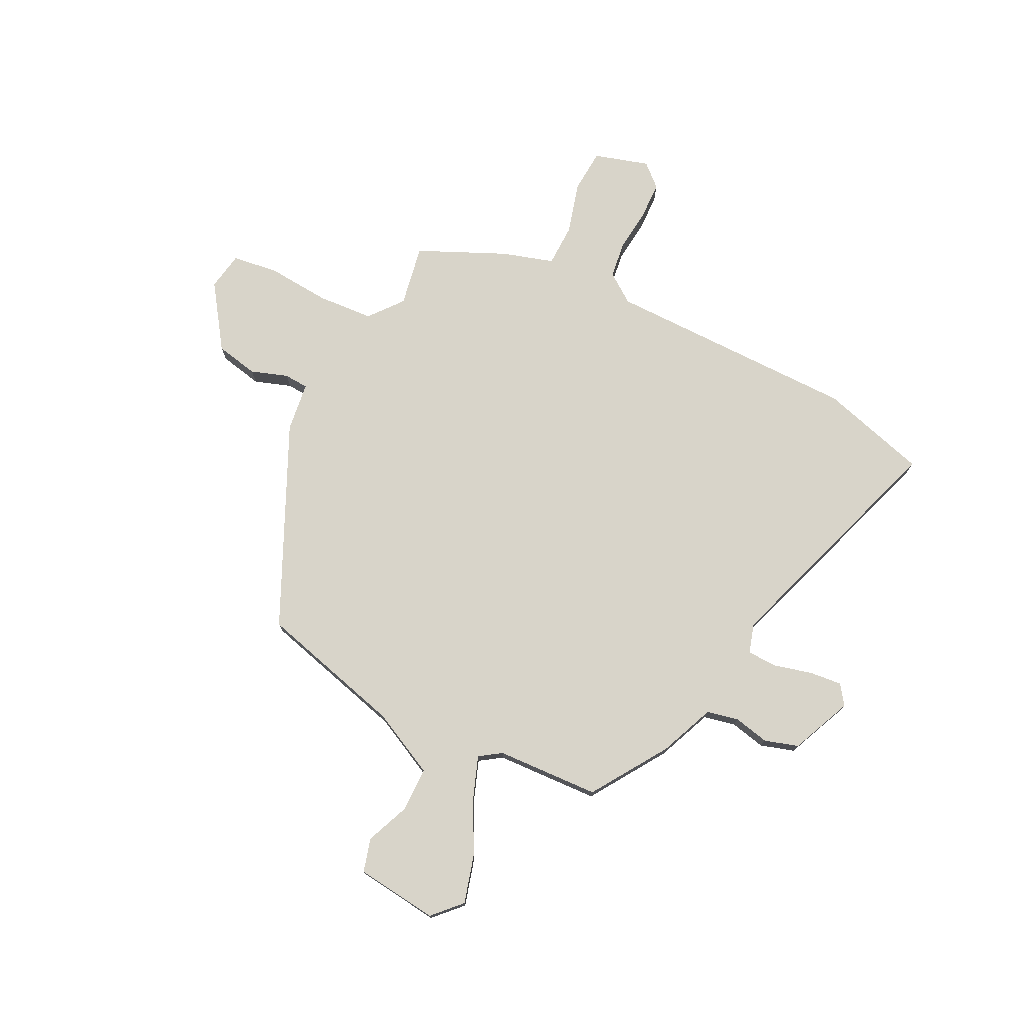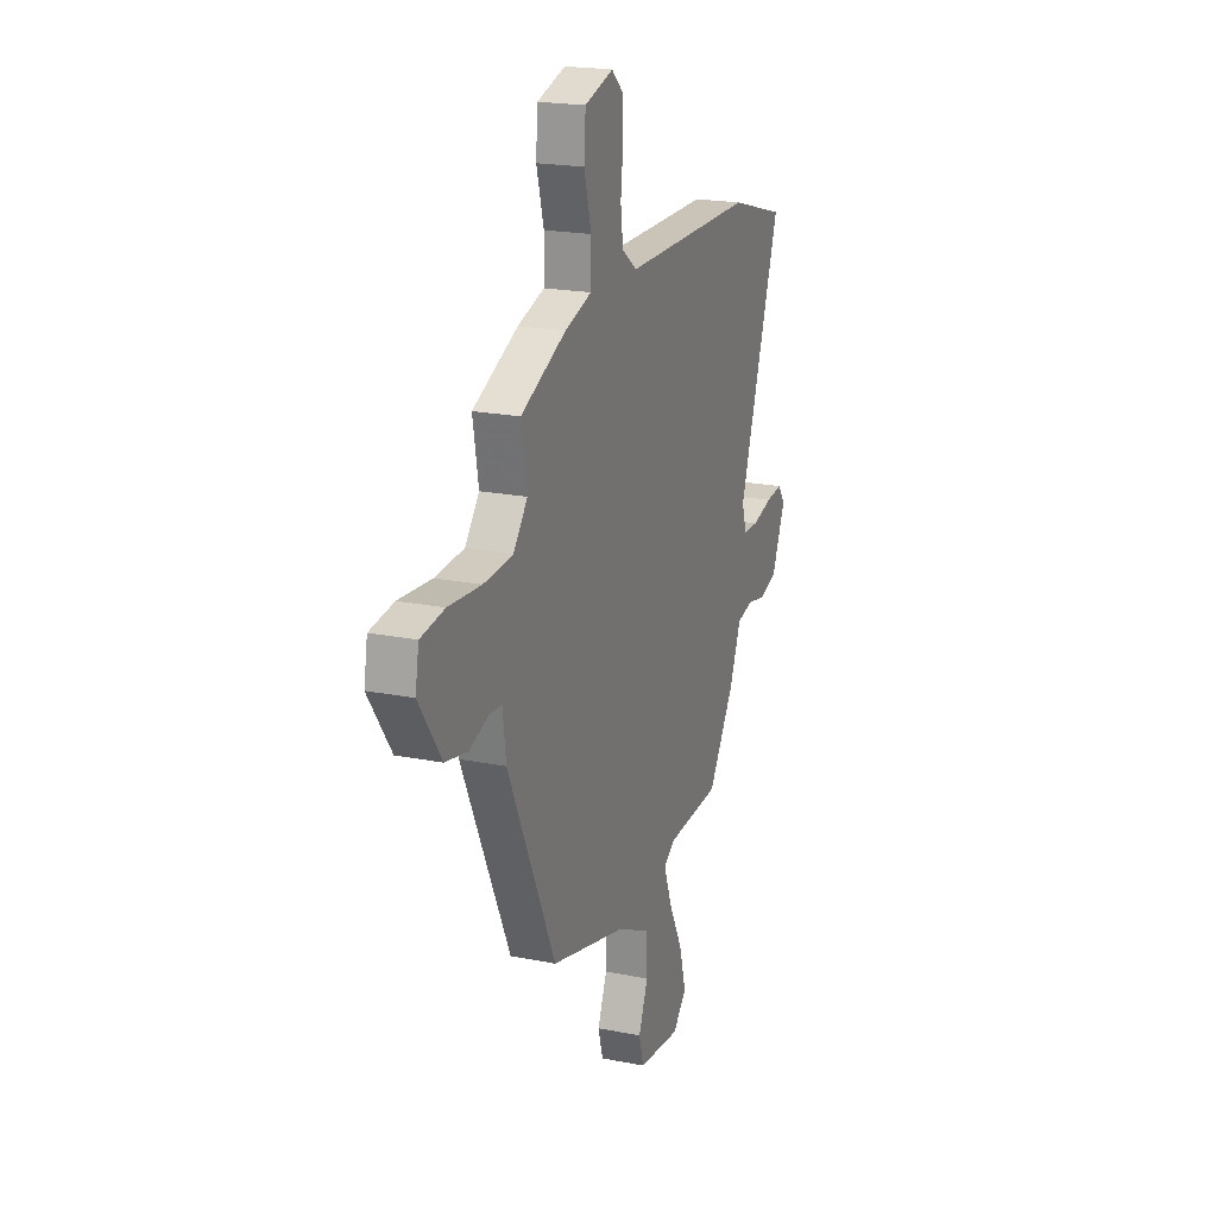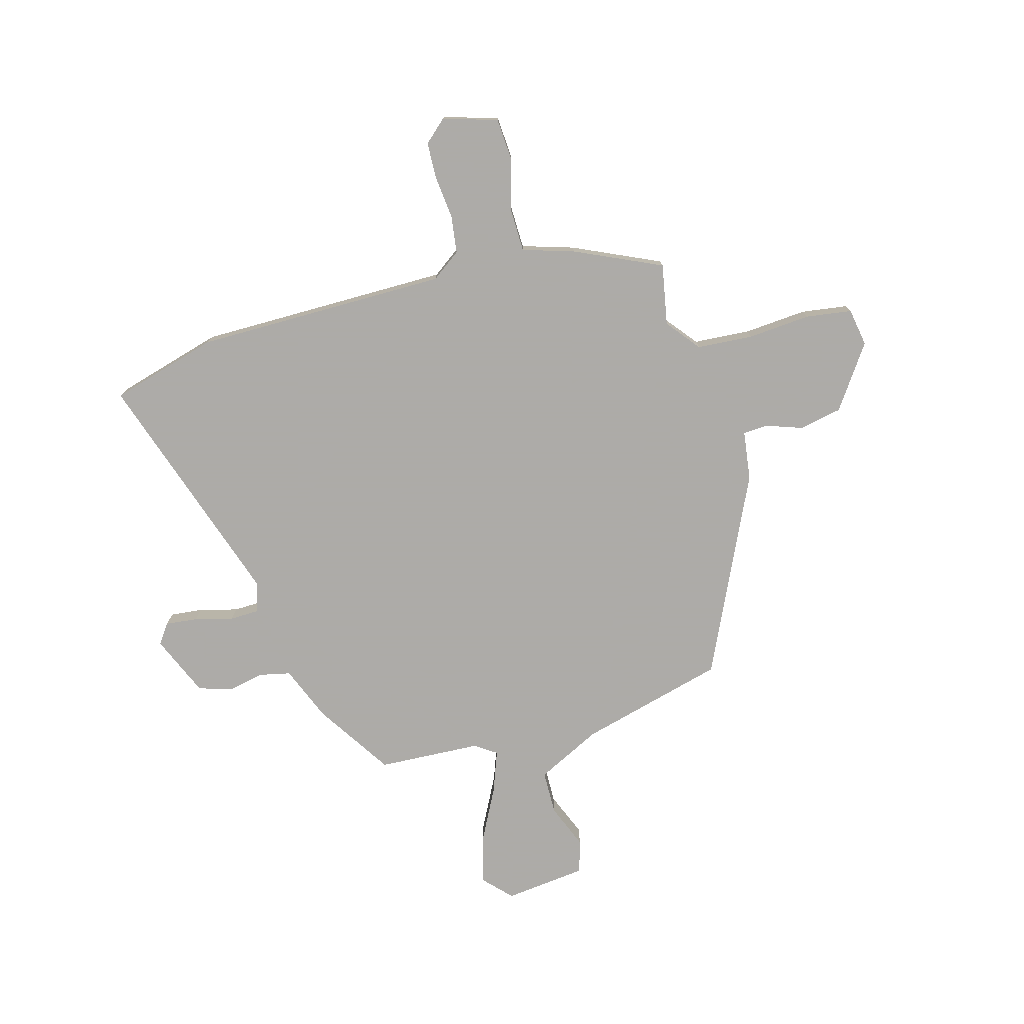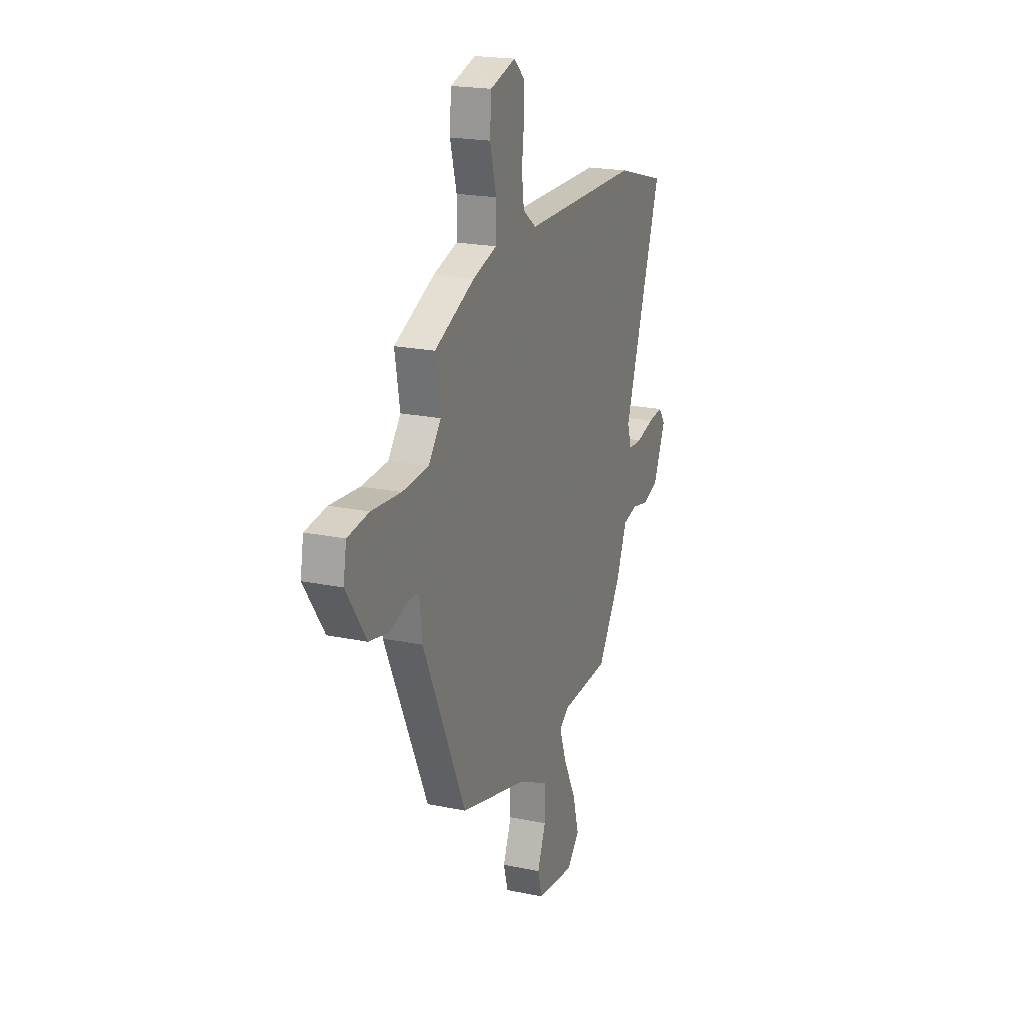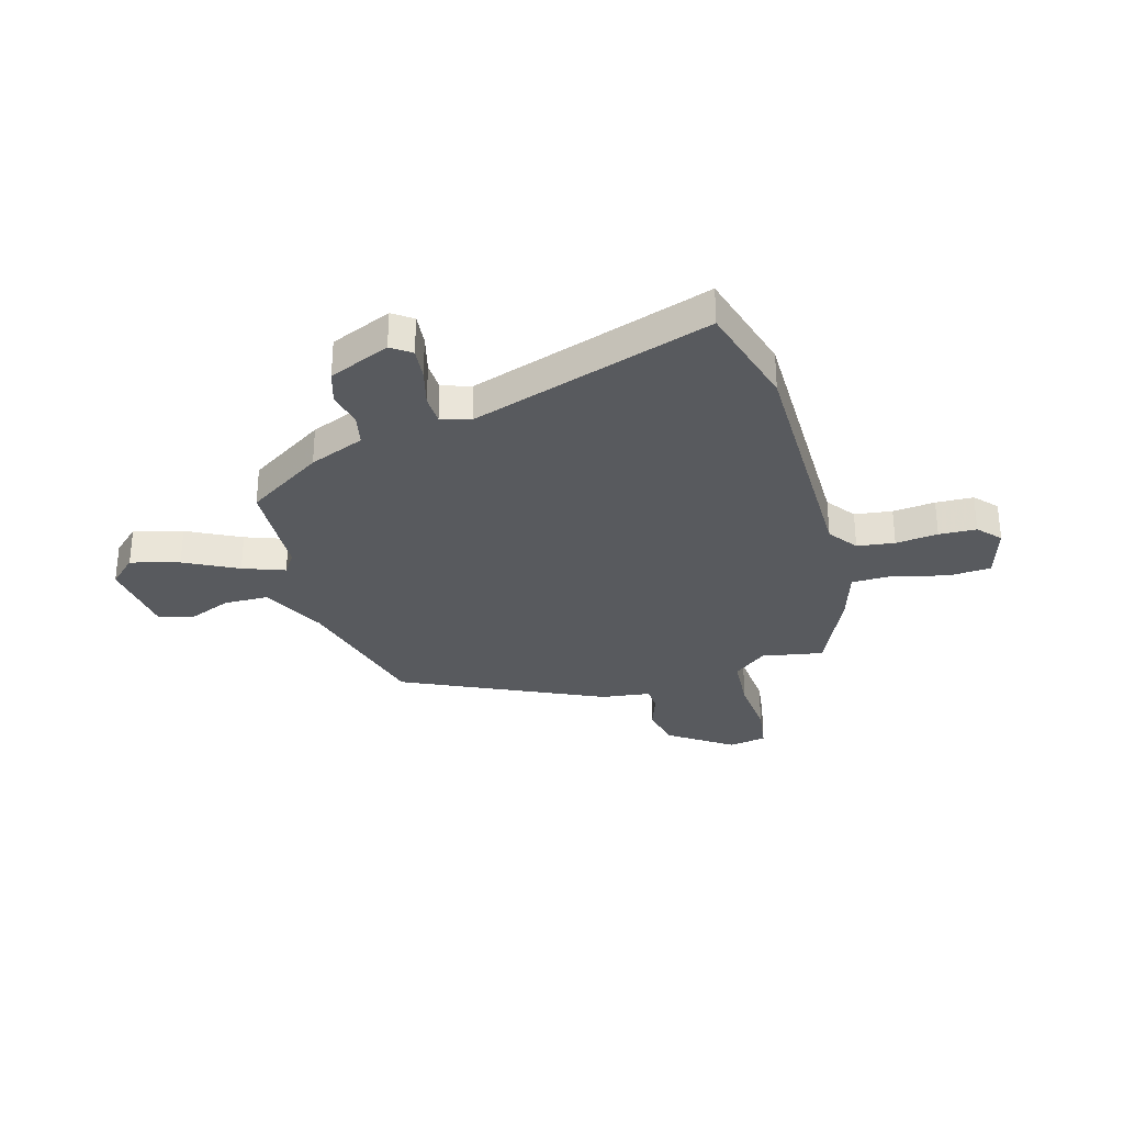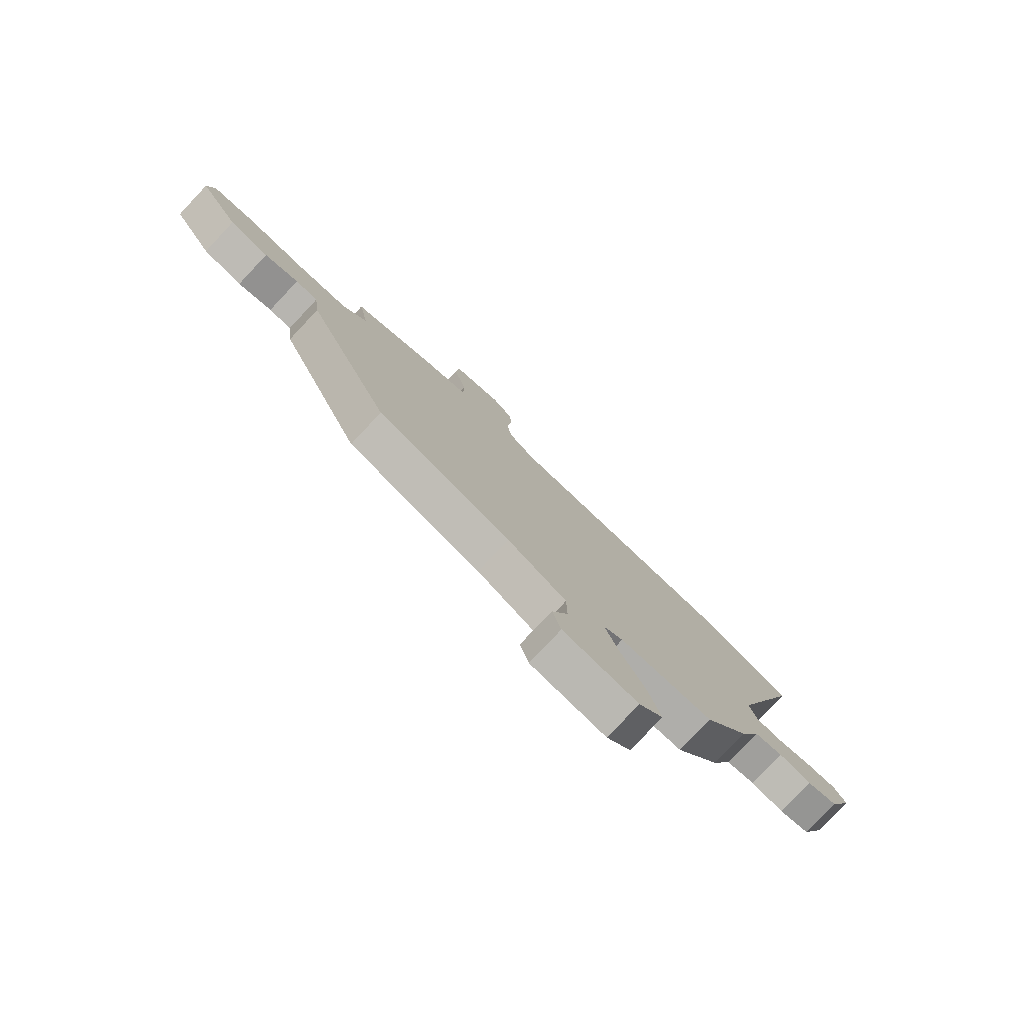
<metadata>
{"format":"obj","ext":"obj","renderer":"f3d","projection":"perspective","resolution":1024,"background":"white","views":[{"elev":75.7,"azim":-153.7,"up":"+Y"},{"elev":20.3,"azim":110.1,"up":"+Z"},{"elev":-76.5,"azim":15.2,"up":"+Y"},{"elev":20.4,"azim":110.8,"up":"+Z"},{"elev":-30.8,"azim":-74.3,"up":"+Y"},{"elev":-79.1,"azim":136.7,"up":"+Z"}]}
</metadata>
<code>
v -0.672 0.07 0.451
v -0.466 0.07 0.51
v 0.021 0.07 0.513
v 0.077 0.07 0.554
v 0.086 0.07 0.626
v 0.077 0.07 0.707
v 0.079 0.07 0.779
v 0.122 0.07 0.818
v 0.227 0.07 0.787
v 0.233 0.07 0.704
v 0.206 0.07 0.605
v 0.208 0.07 0.523
v 0.307 0.07 0.493
v 0.474 0.07 0.418
v 0.453 0.07 0.3
v 0.505 0.07 0.236
v 0.613 0.07 0.229
v 0.734 0.07 0.239
v 0.822 0.07 0.227
v 0.835 0.07 0.154
v 0.752 0.07 0.033
v 0.67 0.07 0.016
v 0.599 0.07 0.04
v 0.552 0.07 0.037
v 0.54 0.07 -0.058
v 0.362 0.07 -0.443
v 0.082 0.07 -0.518
v -0.042 0.07 -0.58
v -0.043 0.07 -0.665
v -0.008 0.07 -0.75
v -0.026 0.07 -0.814
v -0.184 0.07 -0.833
v -0.235 0.07 -0.78
v -0.209 0.07 -0.687
v -0.157 0.07 -0.585
v -0.128 0.07 -0.505
v -0.17 0.07 -0.477
v -0.368 0.07 -0.468
v -0.464 0.07 -0.322
v -0.508 0.07 -0.216
v -0.569 0.07 -0.203
v -0.637 0.07 -0.218
v -0.702 0.07 -0.198
v -0.753 0.07 -0.081
v -0.726 0.07 -0.043
v -0.664 0.07 -0.049
v -0.59 0.07 -0.068
v -0.533 0.07 -0.066
v -0.516 0.07 -0.01
v -0.672 0 0.451
v -0.466 0 0.51
v 0.021 0 0.513
v 0.077 0 0.554
v 0.086 0 0.626
v 0.077 0 0.707
v 0.079 0 0.779
v 0.122 0 0.818
v 0.227 0 0.787
v 0.233 0 0.704
v 0.206 0 0.605
v 0.208 0 0.523
v 0.307 0 0.493
v 0.474 0 0.418
v 0.453 0 0.3
v 0.505 0 0.236
v 0.613 0 0.229
v 0.734 0 0.239
v 0.822 0 0.227
v 0.835 0 0.154
v 0.752 0 0.033
v 0.67 0 0.016
v 0.599 0 0.04
v 0.552 0 0.037
v 0.54 0 -0.058
v 0.362 0 -0.443
v 0.082 0 -0.518
v -0.042 0 -0.58
v -0.043 0 -0.665
v -0.008 0 -0.75
v -0.026 0 -0.814
v -0.184 0 -0.833
v -0.235 0 -0.78
v -0.209 0 -0.687
v -0.157 0 -0.585
v -0.128 0 -0.505
v -0.17 0 -0.477
v -0.368 0 -0.468
v -0.464 0 -0.322
v -0.508 0 -0.216
v -0.569 0 -0.203
v -0.637 0 -0.218
v -0.702 0 -0.198
v -0.753 0 -0.081
v -0.726 0 -0.043
v -0.664 0 -0.049
v -0.59 0 -0.068
v -0.533 0 -0.066
v -0.516 0 -0.01
f 44 45 46 47
f 44 47 48
f 41 42 43 44
f 40 41 44 48
f 37 38 39 40
f 36 37 40 48
f 32 33 34 35
f 32 35 36
f 29 30 31 32
f 28 29 32 36
f 27 28 36 48
f 24 25 26 27
f 20 21 22 23
f 20 23 24
f 17 18 19 20
f 16 17 20 24
f 15 16 24 27
f 12 13 14 15
f 8 9 10 11
f 8 11 12
f 5 6 7 8
f 4 5 8 12
f 3 4 12 15
f 49 1 2 3
f 27 48 49
f 3 15 27 49
f 96 95 94 93
f 97 96 93
f 93 92 91 90
f 97 93 90 89
f 89 88 87 86
f 97 89 86 85
f 84 83 82 81
f 85 84 81
f 81 80 79 78
f 85 81 78 77
f 97 85 77 76
f 76 75 74 73
f 72 71 70 69
f 73 72 69
f 69 68 67 66
f 73 69 66 65
f 76 73 65 64
f 64 63 62 61
f 60 59 58 57
f 61 60 57
f 57 56 55 54
f 61 57 54 53
f 64 61 53 52
f 52 51 50 98
f 98 97 76
f 98 76 64 52
f 1 50 51 2
f 2 51 52 3
f 3 52 53 4
f 4 53 54 5
f 5 54 55 6
f 6 55 56 7
f 7 56 57 8
f 8 57 58 9
f 9 58 59 10
f 10 59 60 11
f 11 60 61 12
f 12 61 62 13
f 13 62 63 14
f 14 63 64 15
f 15 64 65 16
f 16 65 66 17
f 17 66 67 18
f 18 67 68 19
f 19 68 69 20
f 20 69 70 21
f 21 70 71 22
f 22 71 72 23
f 23 72 73 24
f 24 73 74 25
f 25 74 75 26
f 26 75 76 27
f 27 76 77 28
f 28 77 78 29
f 29 78 79 30
f 30 79 80 31
f 31 80 81 32
f 32 81 82 33
f 33 82 83 34
f 34 83 84 35
f 35 84 85 36
f 36 85 86 37
f 37 86 87 38
f 38 87 88 39
f 39 88 89 40
f 40 89 90 41
f 41 90 91 42
f 42 91 92 43
f 43 92 93 44
f 44 93 94 45
f 45 94 95 46
f 46 95 96 47
f 47 96 97 48
f 48 97 98 49
f 49 98 50 1

</code>
